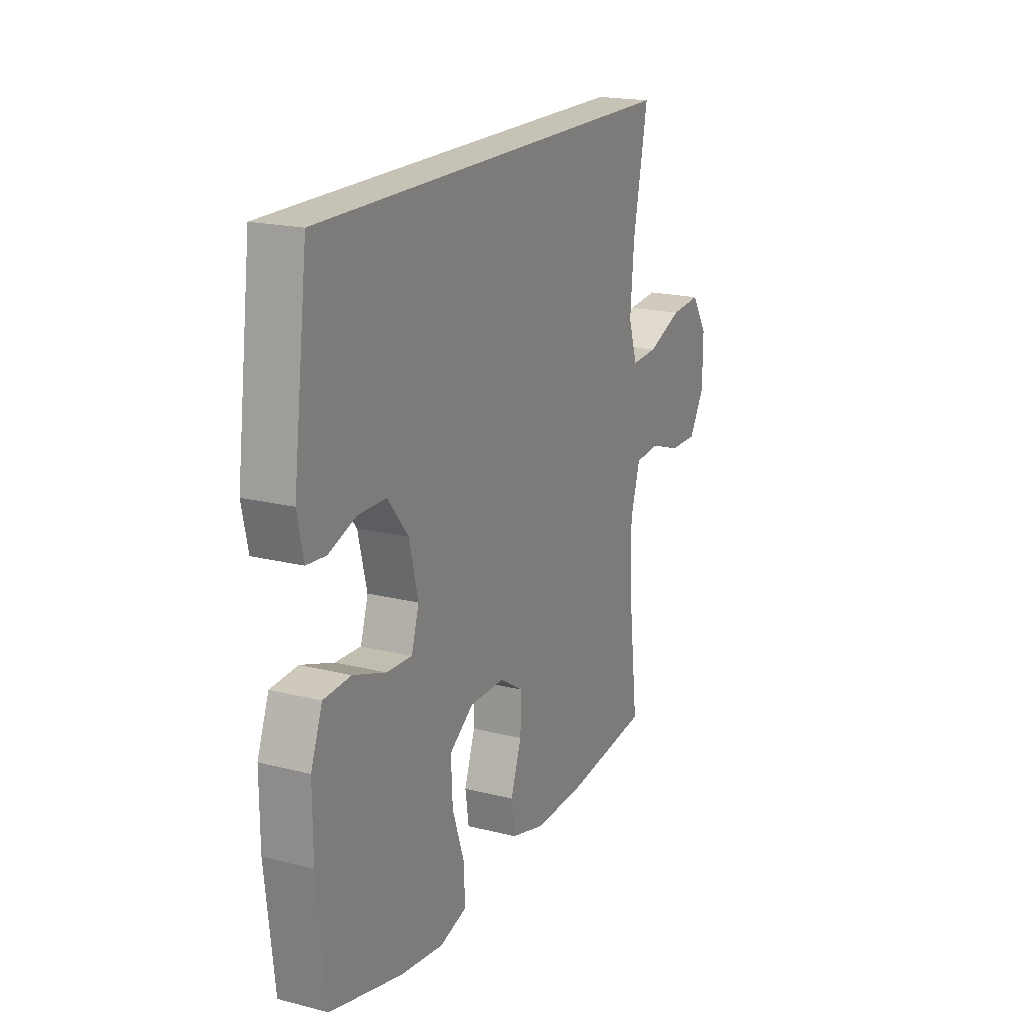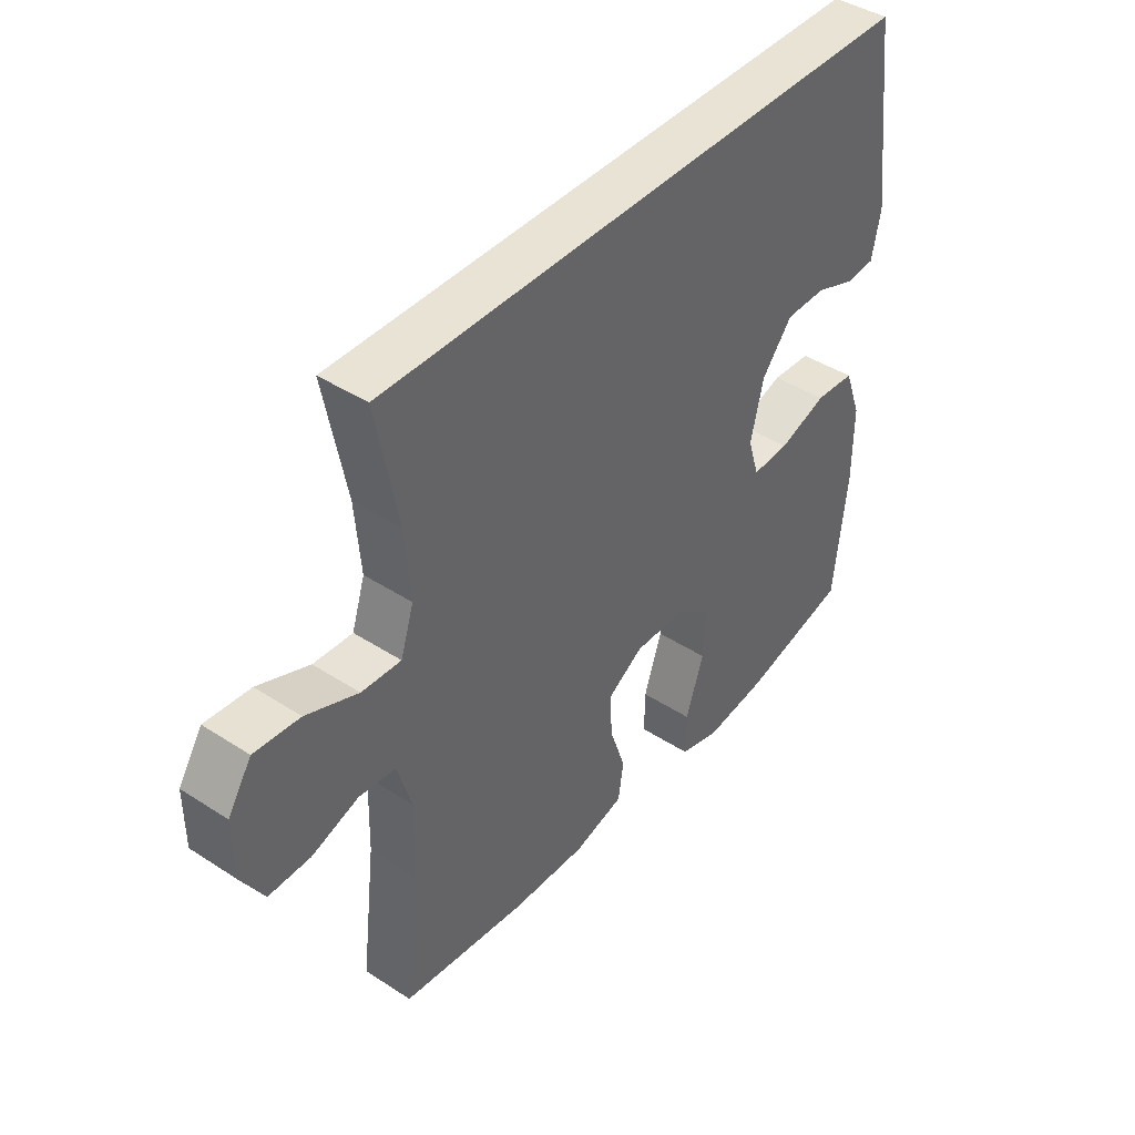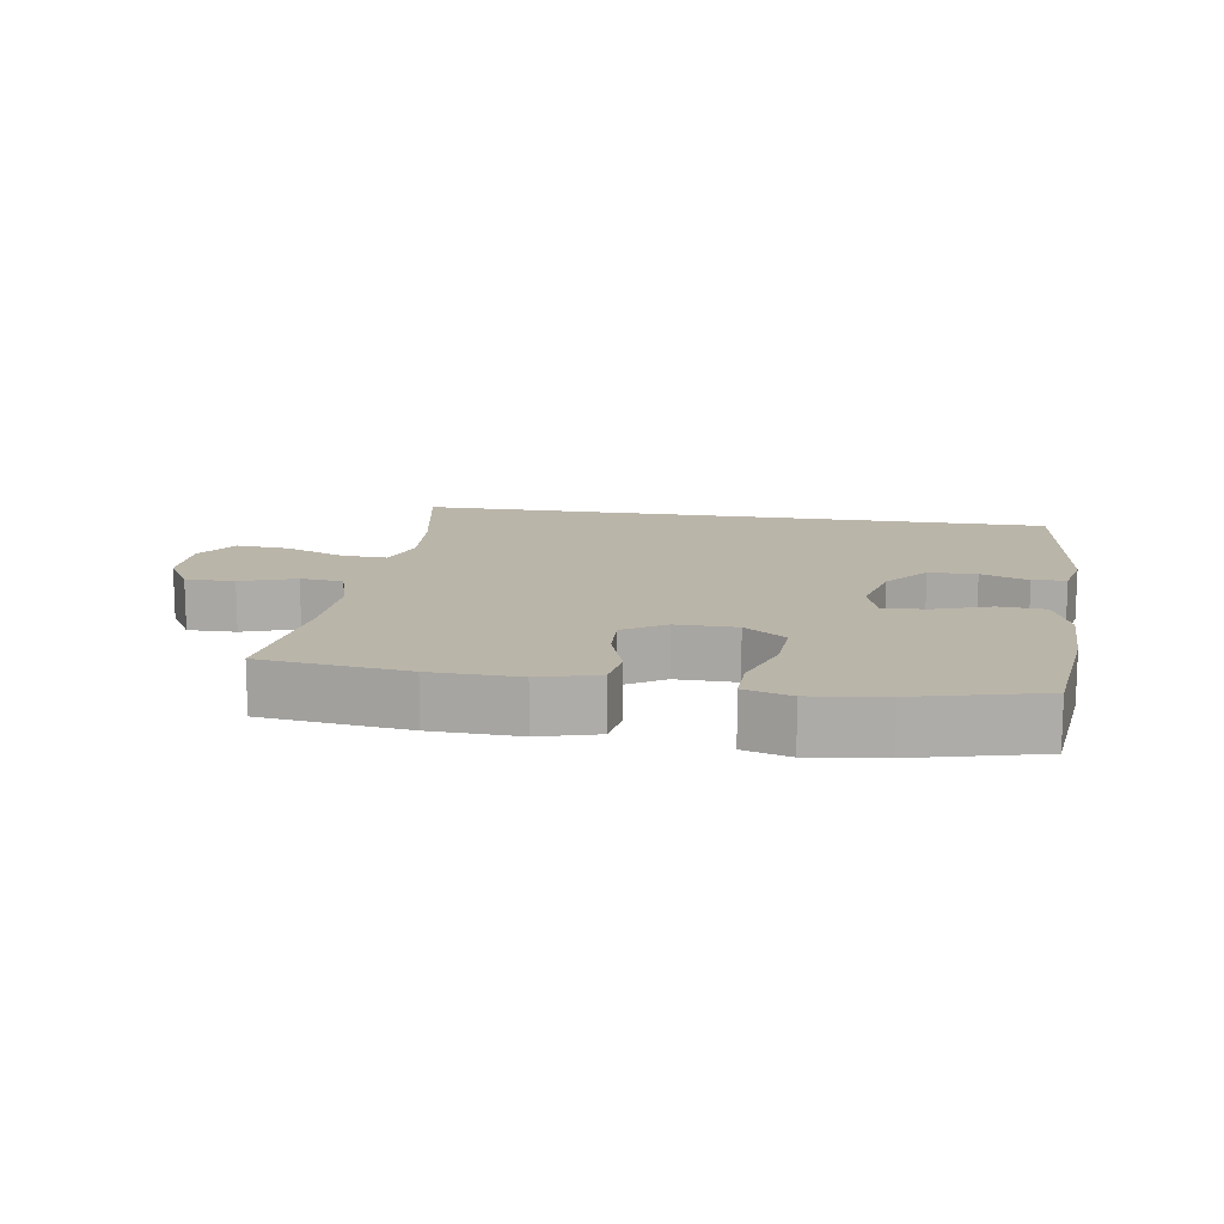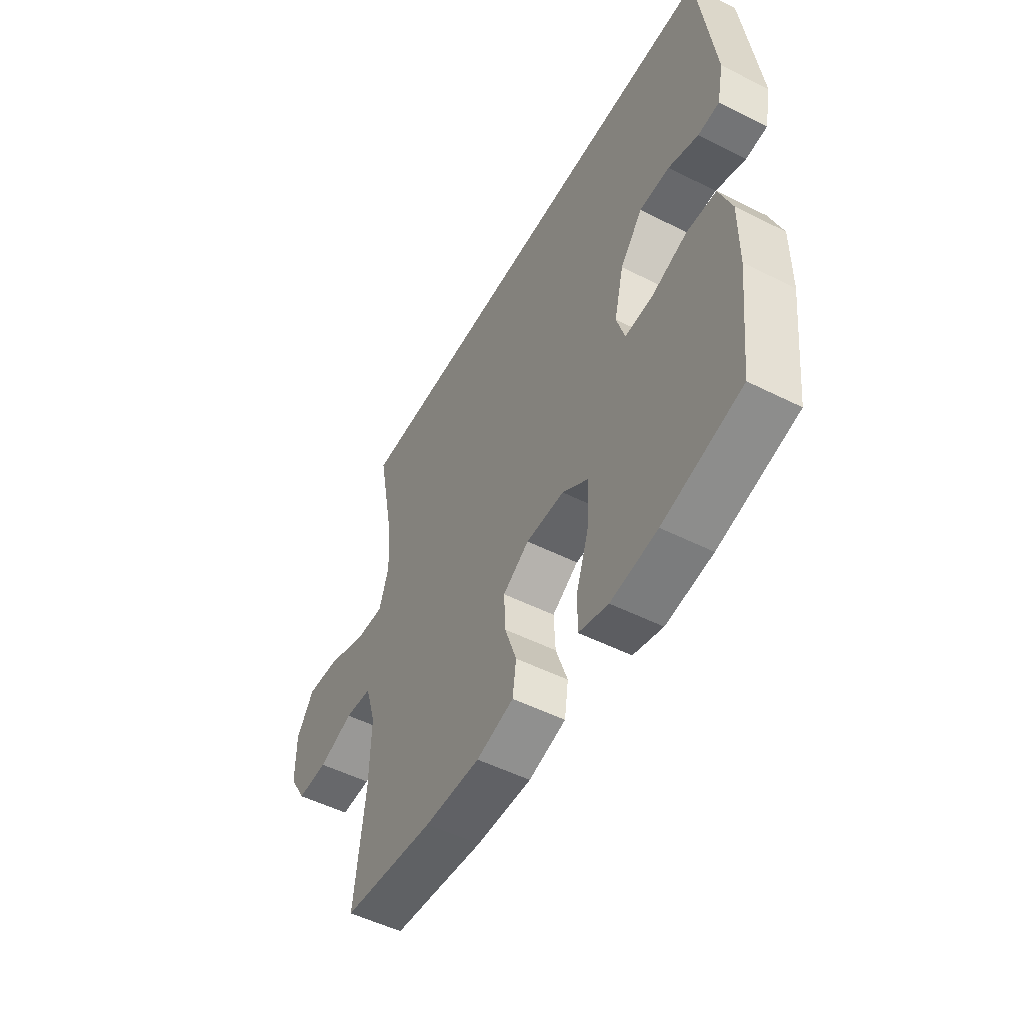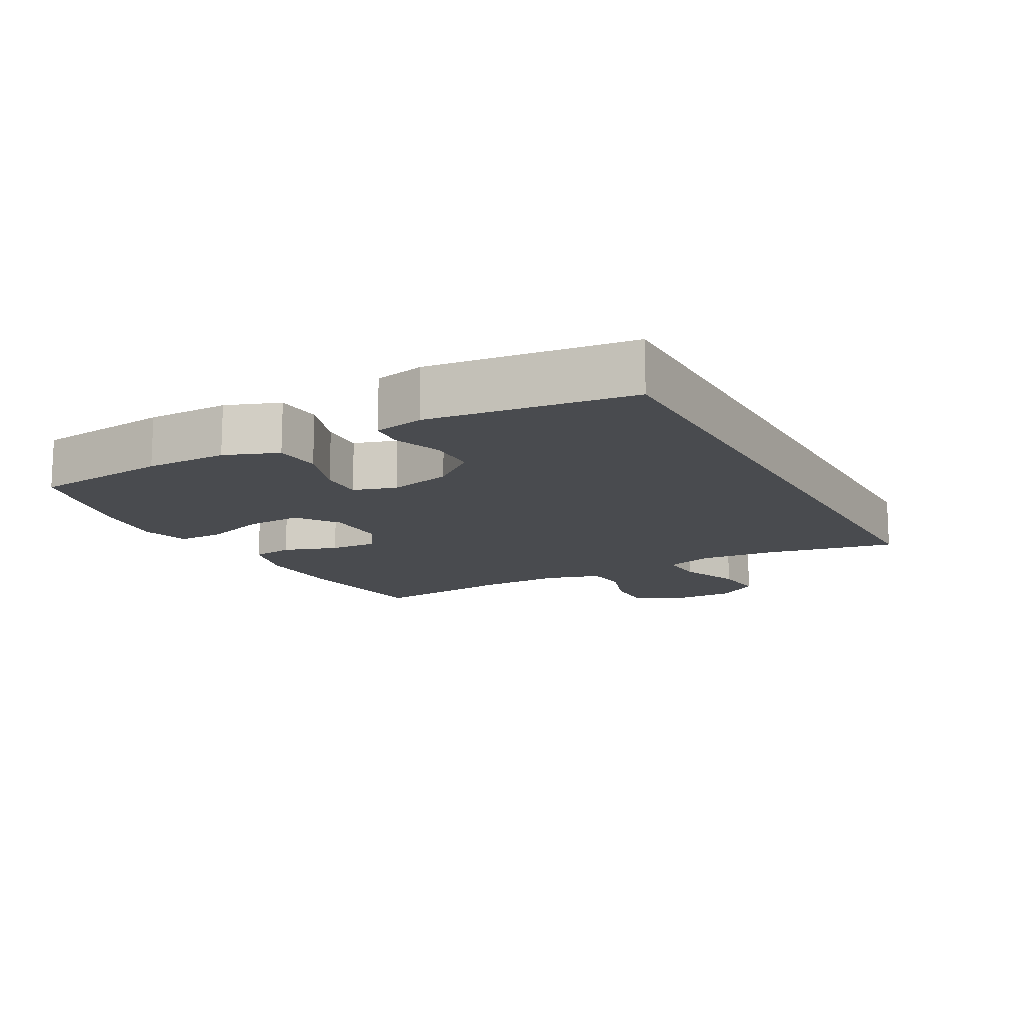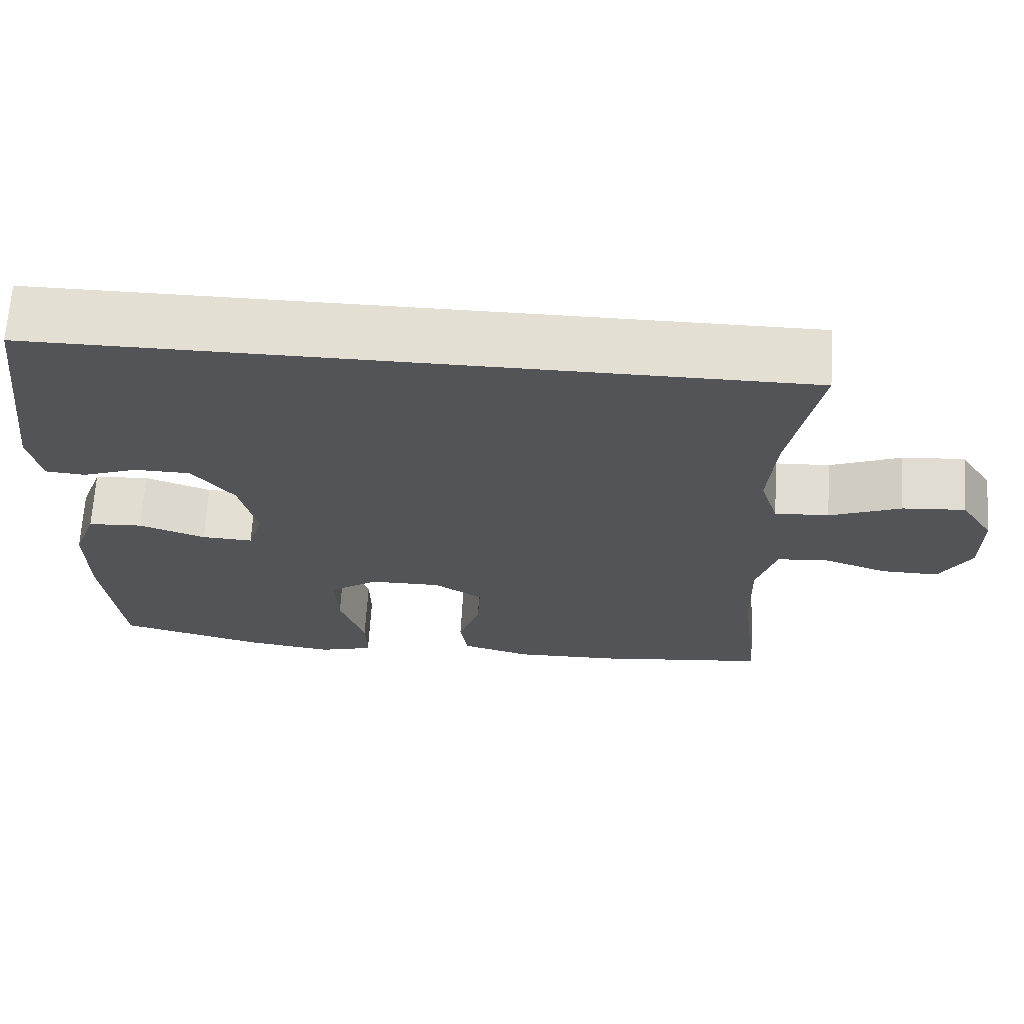
<metadata>
{"format":"obj","ext":"obj","renderer":"f3d","projection":"perspective","resolution":1024,"background":"white","views":[{"elev":19.1,"azim":-64.5,"up":"+Z"},{"elev":42.3,"azim":127.9,"up":"+Z"},{"elev":13.6,"azim":-170.9,"up":"+Y"},{"elev":-51.6,"azim":-118.6,"up":"+Z"},{"elev":-13.7,"azim":-61.3,"up":"+Y"},{"elev":67.0,"azim":3.5,"up":"+Z"}]}
</metadata>
<code>
o path482
v -0.3417 0.0375 -0.5489
v -0.2266 0.0375 -0.5644
v -0.1539 0.0375 -0.5437
v -0.155 0.0375 -0.4713
v -0.188 0.0375 -0.3735
v -0.1924 0.0375 -0.2869
v -0.1275 0.0375 -0.2415
v -0.03295 0.0375 -0.2407
v 0.03194 0.0375 -0.2814
v 0.02826 0.0375 -0.3561
v -0.000699 0.0375 -0.4403
v 0.008846 0.0375 -0.5054
v 0.1006 0.0375 -0.5306
v 0.238 0.0375 -0.5269
v 0.466 0.0375 -0.5
v 0.4396 0.0375 -0.2799
v 0.4364 0.0375 -0.1479
v 0.4626 0.0375 -0.06079
v 0.5293 0.0375 -0.05407
v 0.6153 0.0375 -0.08343
v 0.6914 0.0375 -0.08467
v 0.7331 0.0375 -0.01473
v 0.7335 0.0375 0.08501
v 0.6902 0.0375 0.1521
v 0.6071 0.0375 0.1451
v 0.5124 0.0375 0.1075
v 0.4406 0.0375 0.1036
v 0.4165 0.0375 0.1785
v 0.4265 0.0375 0.2986
v 0.466 0.0375 0.5019
v -0.5357 0.0375 0.5019
v -0.5757 0.0375 0.1852
v -0.5594 0.0375 0.1078
v -0.507 0.0375 0.1032
v -0.433 0.0375 0.1303
v -0.3584 0.0375 0.1292
v -0.3027 0.0375 0.06026
v -0.2792 0.0375 -0.03716
v -0.2996 0.0375 -0.1038
v -0.3679 0.0375 -0.1006
v -0.4562 0.0375 -0.07018
v -0.5291 0.0375 -0.07509
v -0.5601 0.0375 -0.1587
v -0.5597 0.0375 -0.2865
v -0.5357 0.0375 -0.5
v -0.3417 -0.0375 -0.5489
v -0.2266 -0.0375 -0.5644
v -0.1539 -0.0375 -0.5437
v -0.155 -0.0375 -0.4713
v -0.188 -0.0375 -0.3735
v -0.1924 -0.0375 -0.2869
v -0.1275 -0.0375 -0.2415
v -0.03295 -0.0375 -0.2407
v 0.03194 -0.0375 -0.2814
v 0.02826 -0.0375 -0.3561
v -0.000699 -0.0375 -0.4403
v 0.008846 -0.0375 -0.5054
v 0.1006 -0.0375 -0.5306
v 0.238 -0.0375 -0.5269
v 0.466 -0.0375 -0.5
v 0.4396 -0.0375 -0.2799
v 0.4364 -0.0375 -0.1479
v 0.4626 -0.0375 -0.06079
v 0.5293 -0.0375 -0.05407
v 0.6153 -0.0375 -0.08343
v 0.6914 -0.0375 -0.08467
v 0.7331 -0.0375 -0.01473
v 0.7335 -0.0375 0.08501
v 0.6902 -0.0375 0.1521
v 0.6071 -0.0375 0.1451
v 0.5124 -0.0375 0.1075
v 0.4406 -0.0375 0.1036
v 0.4165 -0.0375 0.1785
v 0.4265 -0.0375 0.2986
v 0.466 -0.0375 0.5019
v -0.5357 -0.0375 0.5019
v -0.5757 -0.0375 0.1852
v -0.5594 -0.0375 0.1078
v -0.507 -0.0375 0.1032
v -0.433 -0.0375 0.1303
v -0.3584 -0.0375 0.1292
v -0.3027 -0.0375 0.06026
v -0.2792 -0.0375 -0.03716
v -0.2996 -0.0375 -0.1038
v -0.3679 -0.0375 -0.1006
v -0.4562 -0.0375 -0.07018
v -0.5291 -0.0375 -0.07509
v -0.5601 -0.0375 -0.1587
v -0.5597 -0.0375 -0.2865
v -0.5357 -0.0375 -0.5
v -0.5757 0.0375 0.1852
v -0.5594 0.0375 0.1078
v -0.5594 0.0375 0.1078
v -0.5291 0.0375 -0.07509
v -0.5291 0.0375 -0.07509
v -0.5601 0.0375 -0.1587
v -0.5597 0.0375 -0.2865
v -0.507 0.0375 0.1032
v -0.5357 0.0375 0.5019
v -0.5357 0.0375 0.5019
v -0.5357 0.0375 -0.5
v -0.5357 0.0375 -0.5
v 0.466 0.0375 0.5019
v 0.466 0.0375 0.5019
v -0.4562 0.0375 -0.07018
v -0.433 0.0375 0.1303
v -0.3679 0.0375 -0.1006
v -0.3417 0.0375 -0.5489
v -0.3584 0.0375 0.1292
v -0.2996 0.0375 -0.1038
v -0.2996 0.0375 -0.1038
v -0.3027 0.0375 0.06026
v -0.2266 0.0375 -0.5644
v -0.2792 0.0375 -0.03716
v -0.188 0.0375 -0.3735
v -0.1924 0.0375 -0.2869
v -0.1539 0.0375 -0.5437
v -0.1539 0.0375 -0.5437
v -0.1275 0.0375 -0.2415
v -0.155 0.0375 -0.4713
v -0.03295 0.0375 -0.2407
v 0.03194 0.0375 -0.2814
v 0.03194 0.0375 -0.2814
v 0.02826 0.0375 -0.3561
v -0.000699 0.0375 -0.4403
v 0.008846 0.0375 -0.5054
v 0.008846 0.0375 -0.5054
v 0.1006 0.0375 -0.5306
v 0.238 0.0375 -0.5269
v 0.4165 0.0375 0.1785
v 0.4265 0.0375 0.2986
v 0.4406 0.0375 0.1036
v 0.4406 0.0375 0.1036
v 0.4364 0.0375 -0.1479
v 0.4626 0.0375 -0.06079
v 0.4626 0.0375 -0.06079
v 0.4396 0.0375 -0.2799
v 0.466 0.0375 -0.5
v 0.466 0.0375 -0.5
v 0.5124 0.0375 0.1075
v 0.5293 0.0375 -0.05407
v 0.6071 0.0375 0.1451
v 0.6153 0.0375 -0.08343
v 0.6902 0.0375 0.1521
v 0.6902 0.0375 0.1521
v 0.6914 0.0375 -0.08467
v 0.7335 0.0375 0.08501
v 0.7331 0.0375 -0.01473
v -0.5757 -0.0375 0.1852
v -0.5594 -0.0375 0.1078
v -0.5594 -0.0375 0.1078
v -0.5291 -0.0375 -0.07509
v -0.5291 -0.0375 -0.07509
v -0.5601 -0.0375 -0.1587
v -0.5597 -0.0375 -0.2865
v -0.507 -0.0375 0.1032
v -0.5357 -0.0375 0.5019
v -0.5357 -0.0375 0.5019
v -0.5357 -0.0375 -0.5
v -0.5357 -0.0375 -0.5
v 0.466 -0.0375 0.5019
v 0.466 -0.0375 0.5019
v -0.4562 -0.0375 -0.07018
v -0.433 -0.0375 0.1303
v -0.3679 -0.0375 -0.1006
v -0.3417 -0.0375 -0.5489
v -0.3584 -0.0375 0.1292
v -0.2996 -0.0375 -0.1038
v -0.2996 -0.0375 -0.1038
v -0.3027 -0.0375 0.06026
v -0.2266 -0.0375 -0.5644
v -0.2792 -0.0375 -0.03716
v -0.188 -0.0375 -0.3735
v -0.1924 -0.0375 -0.2869
v -0.1539 -0.0375 -0.5437
v -0.1539 -0.0375 -0.5437
v -0.1275 -0.0375 -0.2415
v -0.155 -0.0375 -0.4713
v -0.03295 -0.0375 -0.2407
v 0.03194 -0.0375 -0.2814
v 0.03194 -0.0375 -0.2814
v 0.02826 -0.0375 -0.3561
v -0.000699 -0.0375 -0.4403
v 0.008846 -0.0375 -0.5054
v 0.008846 -0.0375 -0.5054
v 0.1006 -0.0375 -0.5306
v 0.238 -0.0375 -0.5269
v 0.4165 -0.0375 0.1785
v 0.4265 -0.0375 0.2986
v 0.4406 -0.0375 0.1036
v 0.4406 -0.0375 0.1036
v 0.4364 -0.0375 -0.1479
v 0.4626 -0.0375 -0.06079
v 0.4626 -0.0375 -0.06079
v 0.4396 -0.0375 -0.2799
v 0.466 -0.0375 -0.5
v 0.466 -0.0375 -0.5
v 0.5124 -0.0375 0.1075
v 0.5293 -0.0375 -0.05407
v 0.6071 -0.0375 0.1451
v 0.6153 -0.0375 -0.08343
v 0.6902 -0.0375 0.1521
v 0.6902 -0.0375 0.1521
v 0.6914 -0.0375 -0.08467
v 0.7335 -0.0375 0.08501
v 0.7331 -0.0375 -0.01473
f 188 189 170
f 199 198 193
f 166 173 155
f 161 167 189
f 195 180 187
f 183 186 182
f 154 163 152
f 156 149 150
f 159 166 155
f 200 206 205
f 198 199 200
f 170 189 167
f 187 182 186
f 206 201 204
f 155 165 154
f 157 167 161
f 155 174 165
f 164 149 156
f 149 164 157
f 154 165 163
f 180 192 193
f 171 178 166
f 200 205 202
f 190 193 198
f 192 180 195
f 177 179 172
f 206 200 201
f 155 173 174
f 179 188 170
f 180 193 190
f 172 179 170
f 199 201 200
f 174 177 168
f 157 164 167
f 182 187 180
f 178 173 166
f 165 174 168
f 184 186 183
f 196 195 187
f 180 190 179
f 179 190 188
f 168 177 172
f 175 178 171
f 32 93 151 77
f 95 43 88 153
f 43 44 89 88
f 33 34 79 78
f 100 32 77 158
f 44 102 160 89
f 104 31 76 162
f 41 42 87 86
f 34 35 80 79
f 40 41 86 85
f 45 1 46 90
f 35 36 81 80
f 111 40 85 169
f 36 37 82 81
f 1 2 47 46
f 37 38 83 82
f 38 39 84 83
f 5 6 51 50
f 2 118 176 47
f 6 7 52 51
f 4 5 50 49
f 3 4 49 48
f 7 8 53 52
f 8 123 181 53
f 10 11 56 55
f 11 127 185 56
f 12 13 58 57
f 9 10 55 54
f 13 14 59 58
f 28 29 74 73
f 133 28 73 191
f 17 136 194 62
f 16 17 62 61
f 139 16 61 197
f 14 15 60 59
f 26 27 72 71
f 29 30 75 74
f 18 19 64 63
f 25 26 71 70
f 19 20 65 64
f 145 25 70 203
f 20 21 66 65
f 23 24 69 68
f 22 23 68 67
f 21 22 67 66
f 130 112 131
f 141 135 140
f 108 97 115
f 103 131 109
f 137 129 122
f 125 124 128
f 96 94 105
f 98 92 91
f 101 97 108
f 142 147 148
f 140 142 141
f 112 109 131
f 129 128 124
f 148 146 143
f 97 96 107
f 99 103 109
f 97 107 116
f 106 98 91
f 91 99 106
f 96 105 107
f 122 135 134
f 113 108 120
f 142 144 147
f 132 140 135
f 134 137 122
f 119 114 121
f 148 143 142
f 97 116 115
f 121 112 130
f 122 132 135
f 114 112 121
f 141 142 143
f 116 110 119
f 99 109 106
f 124 122 129
f 120 108 115
f 107 110 116
f 126 125 128
f 138 129 137
f 122 121 132
f 121 130 132
f 110 114 119
f 117 113 120

</code>
